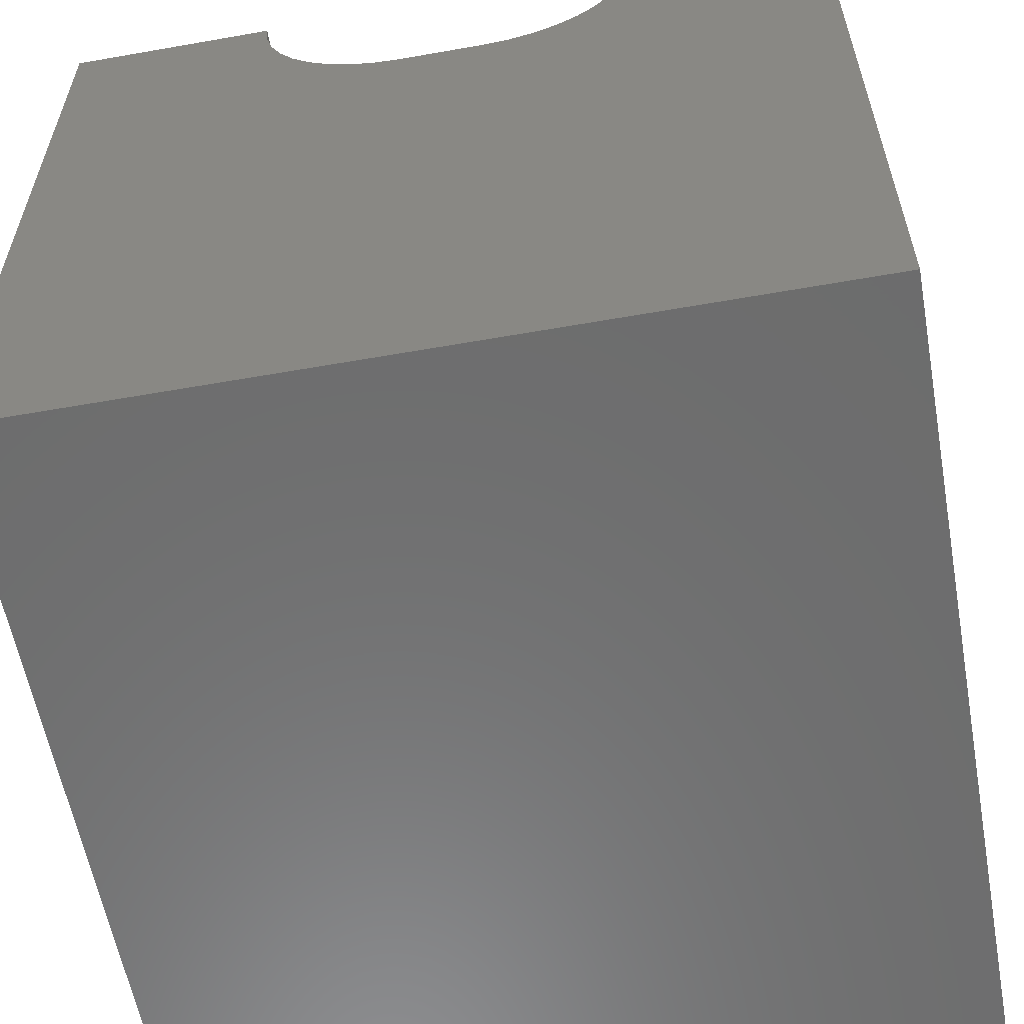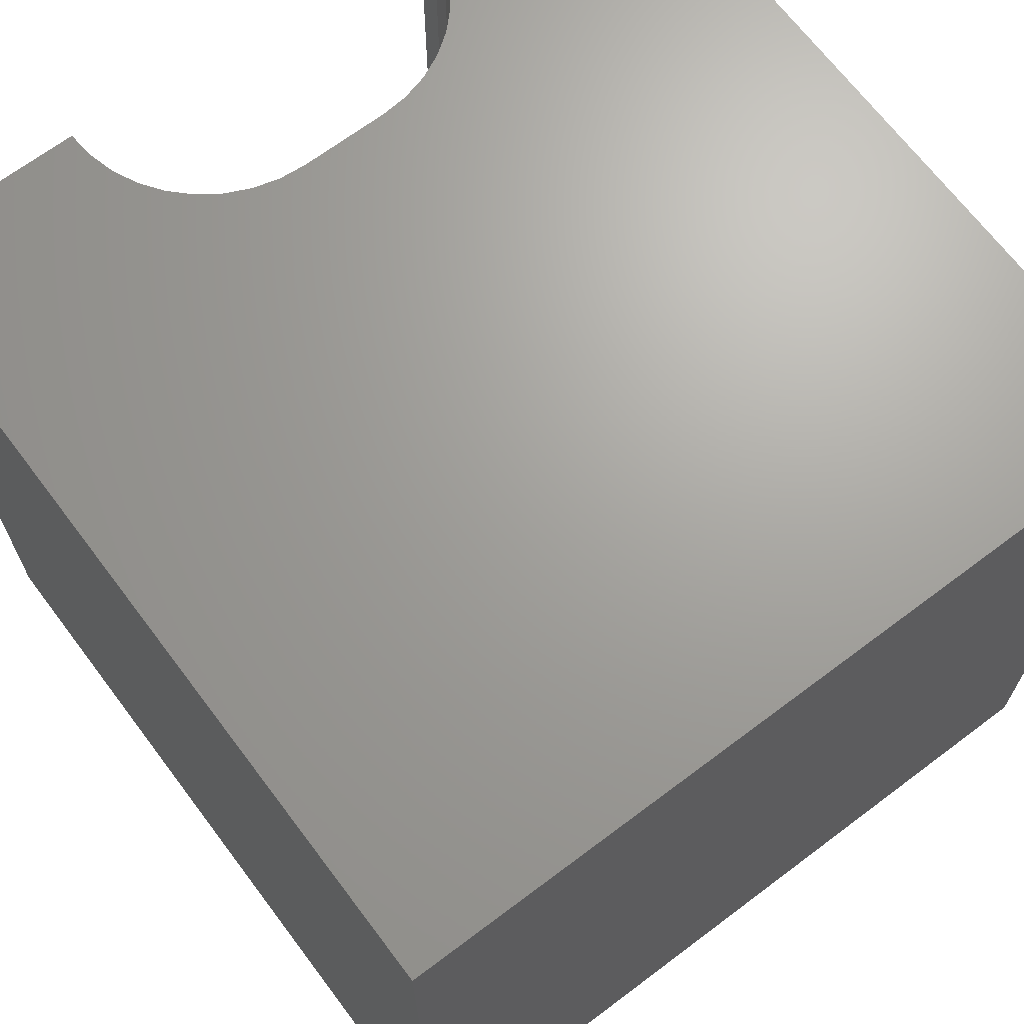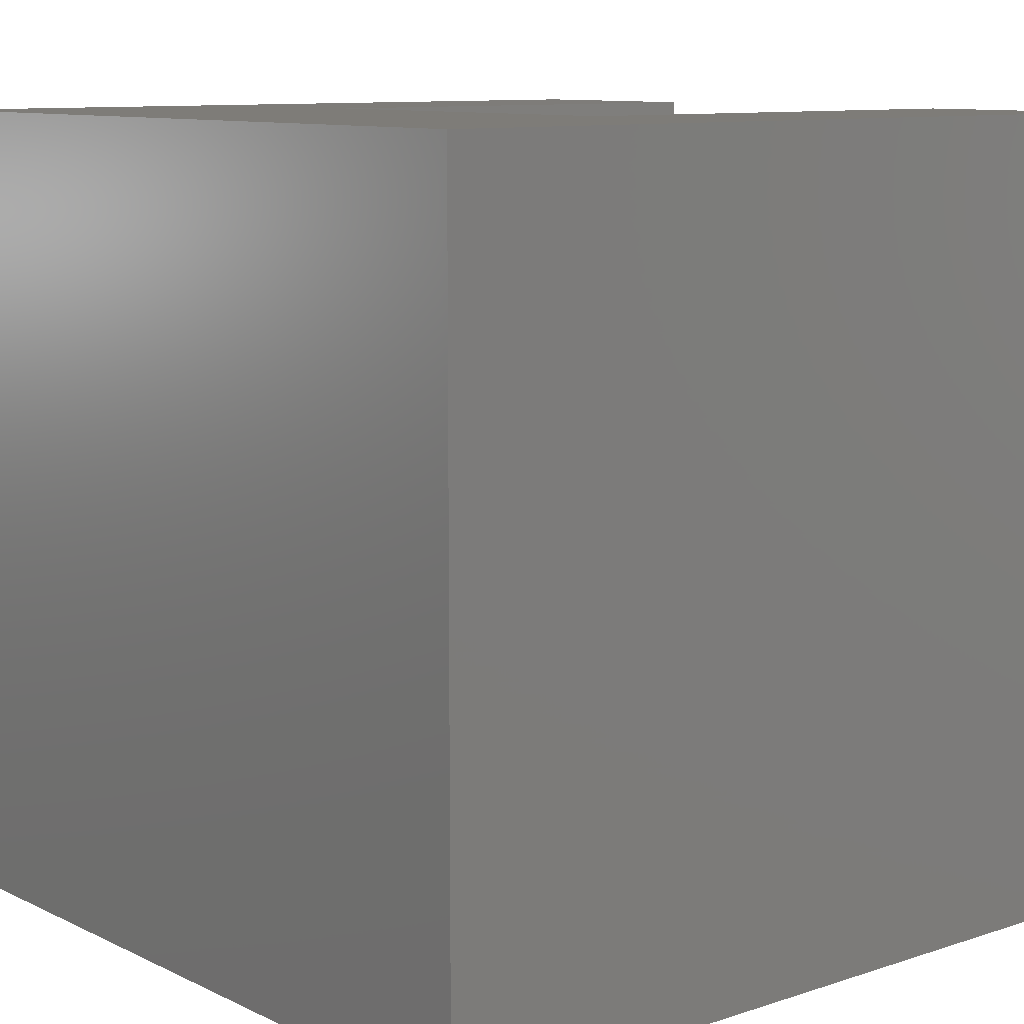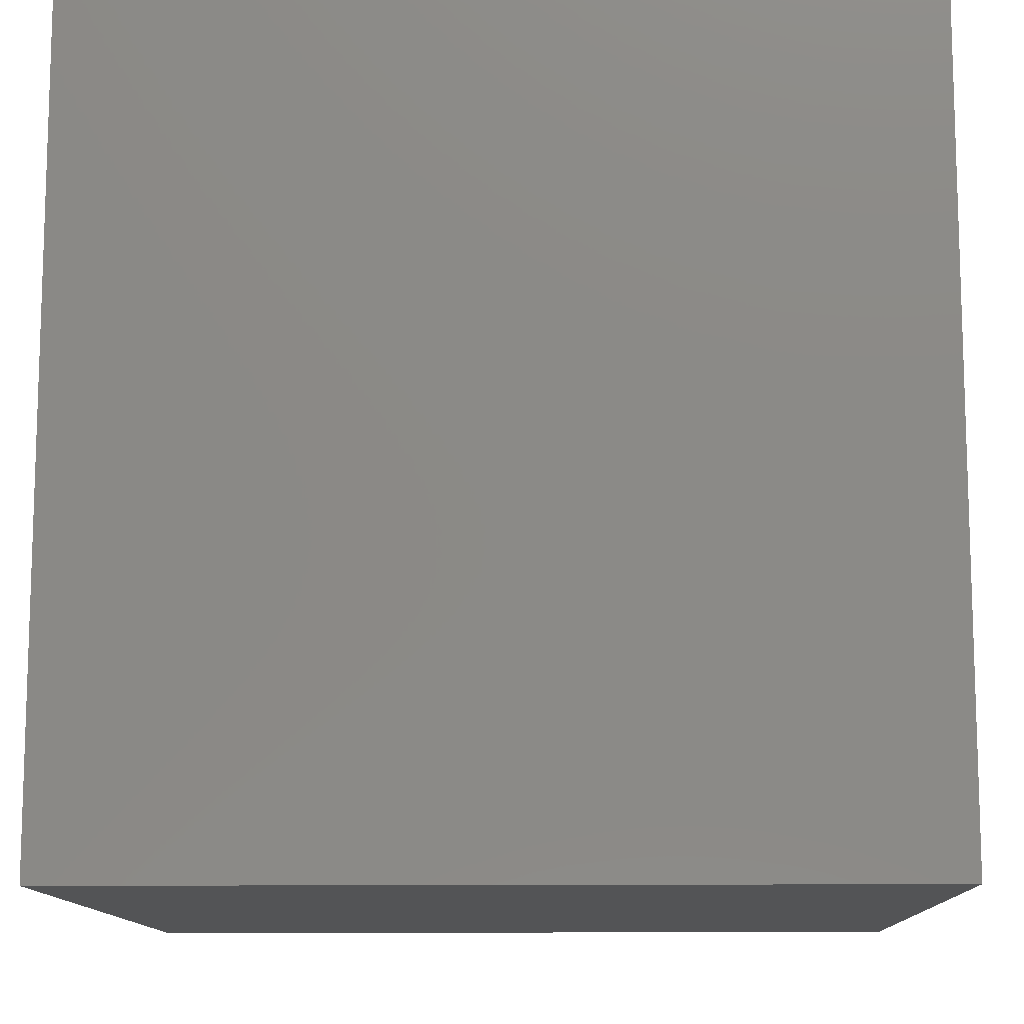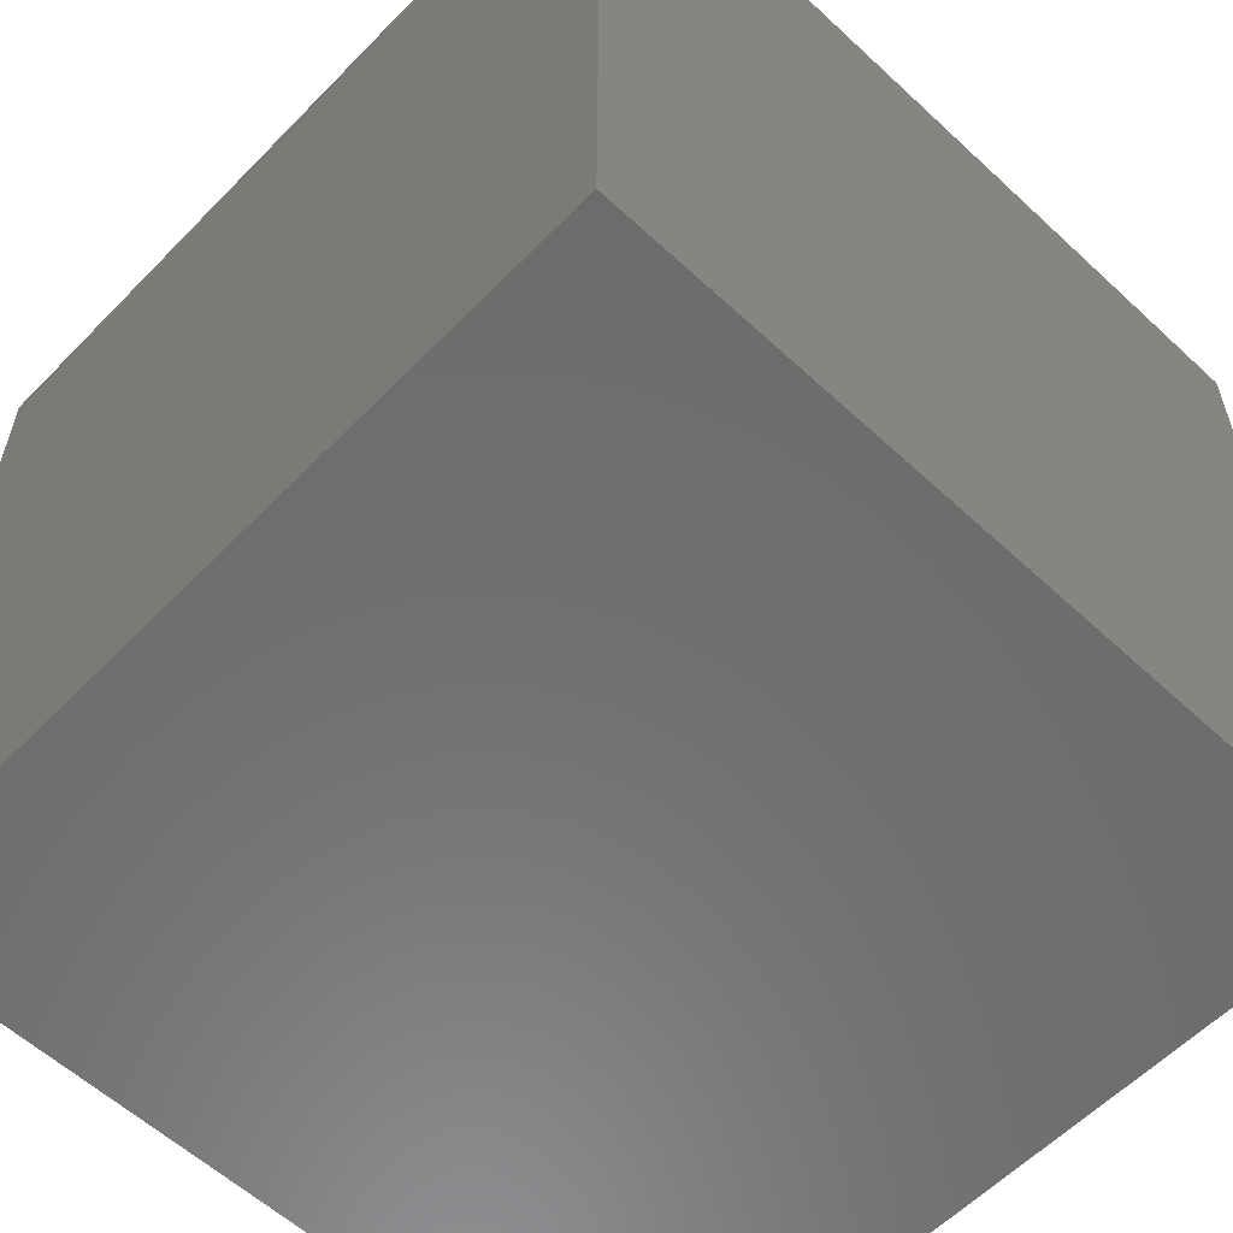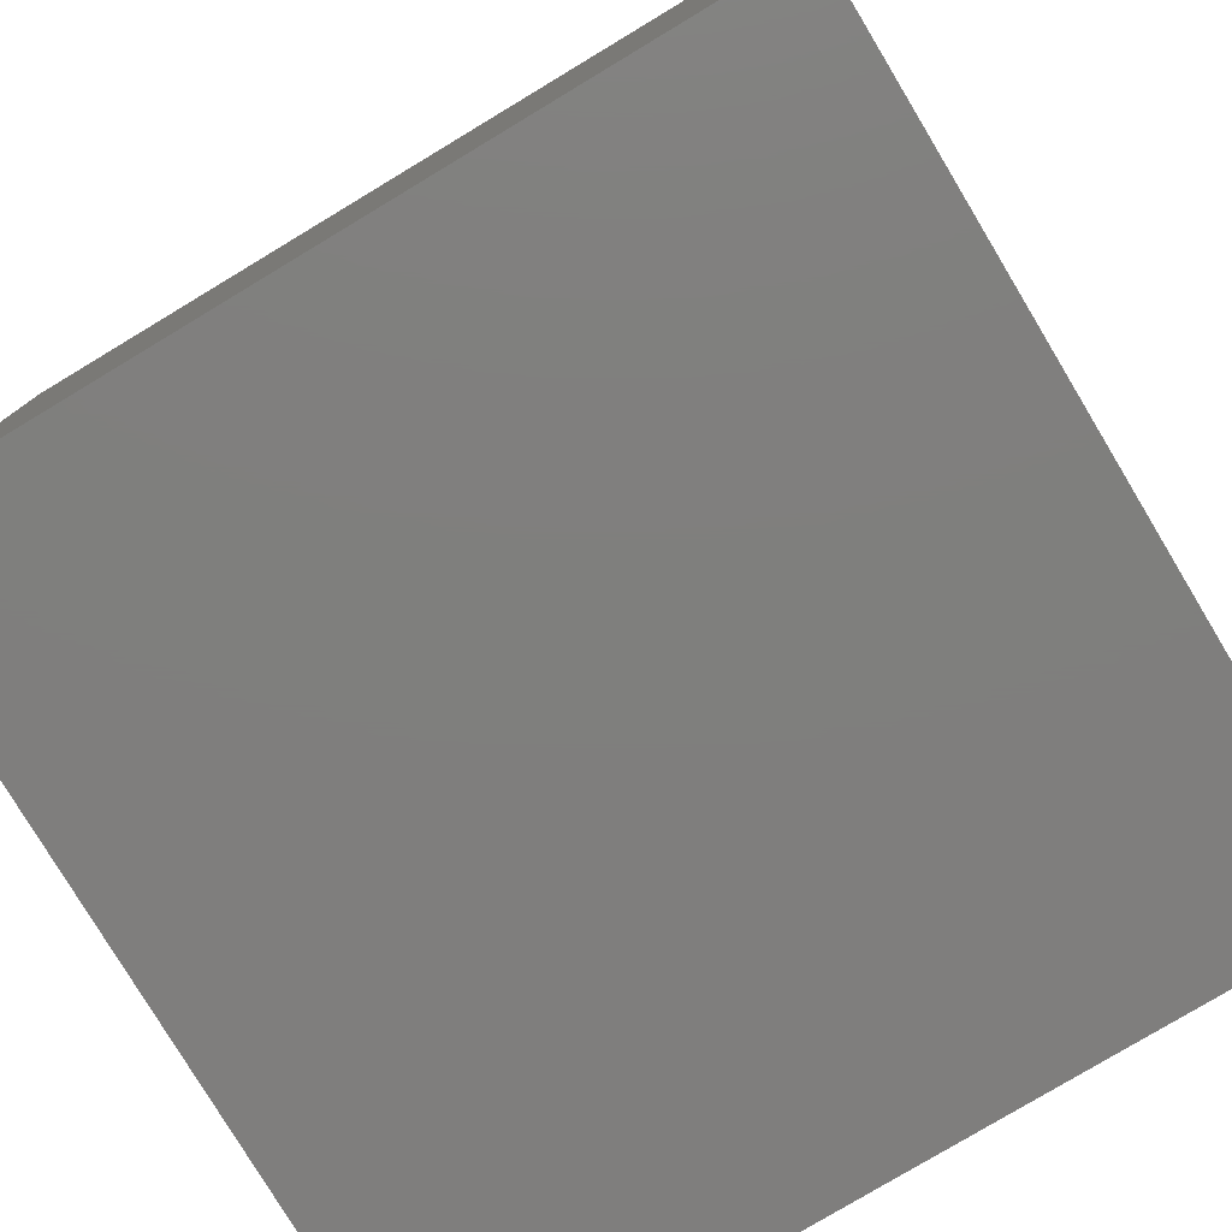
<metadata>
{"format":"stl","ext":"stl","renderer":"f3d","projection":"perspective","resolution":1024,"background":"white","views":[{"elev":-58.9,"azim":10.3,"up":"+Y"},{"elev":68.1,"azim":-37.0,"up":"+Z"},{"elev":10.0,"azim":-129.9,"up":"+Y"},{"elev":-11.8,"azim":91.6,"up":"+Z"},{"elev":-58.5,"azim":46.3,"up":"+Z"},{"elev":-78.8,"azim":-59.0,"up":"+Z"}]}
</metadata>
<code>
# stl→obj: 48 verts, 92 faces
v 0 10 10
v 0 10 0
v 0 0 10
v 0 0 0
v 2.614 9.674 10
v 2.585 10 10
v 7.415 10 10
v 7.386 9.674 10
v 10 10 10
v 7.301 9.357 10
v 10 0 10
v 7.163 9.061 10
v 6.975 8.792 10
v 6.744 8.561 10
v 6.475 8.373 10
v 6.178 8.234 10
v 4.138 8.15 10
v 3.822 8.234 10
v 3.525 8.373 10
v 3.256 8.561 10
v 3.025 8.792 10
v 2.837 9.061 10
v 2.699 9.357 10
v 5.862 8.15 10
v 5.536 8.121 10
v 4.464 8.121 10
v 10 10 0
v 10 0 0
v 7.415 10 4.238
v 2.585 10 4.238
v 2.614 9.674 4.238
v 2.699 9.357 4.238
v 2.837 9.061 4.238
v 3.025 8.792 4.238
v 3.256 8.561 4.238
v 3.525 8.373 4.238
v 3.822 8.234 4.238
v 4.138 8.15 4.238
v 4.464 8.121 4.238
v 5.536 8.121 4.238
v 5.862 8.15 4.238
v 6.178 8.234 4.238
v 6.475 8.373 4.238
v 6.744 8.561 4.238
v 6.975 8.792 4.238
v 7.163 9.061 4.238
v 7.301 9.357 4.238
v 7.386 9.674 4.238
f 1 2 3
f 3 2 4
f 5 6 1
f 7 8 9
f 9 8 10
f 9 10 11
f 11 10 12
f 11 12 13
f 13 14 11
f 11 14 15
f 11 15 16
f 17 18 3
f 3 18 19
f 3 19 20
f 20 21 3
f 3 21 22
f 3 22 1
f 1 22 23
f 1 23 5
f 16 24 11
f 11 24 25
f 11 25 3
f 3 25 26
f 3 26 17
f 27 9 28
f 28 9 11
f 2 27 4
f 4 27 28
f 7 9 29
f 29 9 27
f 29 27 30
f 30 27 2
f 30 2 6
f 6 2 1
f 28 11 4
f 4 11 3
f 30 6 5
f 30 5 31
f 31 5 23
f 31 23 32
f 32 23 22
f 32 22 33
f 33 22 21
f 33 21 34
f 34 21 20
f 34 20 35
f 35 20 19
f 35 19 36
f 36 19 18
f 36 18 37
f 37 18 17
f 37 17 38
f 38 17 26
f 38 26 39
f 40 25 24
f 40 24 41
f 41 24 16
f 41 16 42
f 42 16 15
f 42 15 43
f 43 15 14
f 43 14 44
f 44 14 13
f 44 13 45
f 45 13 12
f 45 12 46
f 46 12 10
f 46 10 47
f 47 10 8
f 47 8 48
f 48 8 7
f 48 7 29
f 35 36 30
f 30 36 37
f 30 31 32
f 40 29 39
f 39 29 30
f 39 30 38
f 38 30 37
f 40 41 29
f 29 41 42
f 29 42 48
f 48 42 47
f 32 33 30
f 30 33 34
f 30 34 35
f 43 44 45
f 43 45 42
f 42 45 46
f 42 46 47
f 40 39 25
f 25 39 26

</code>
